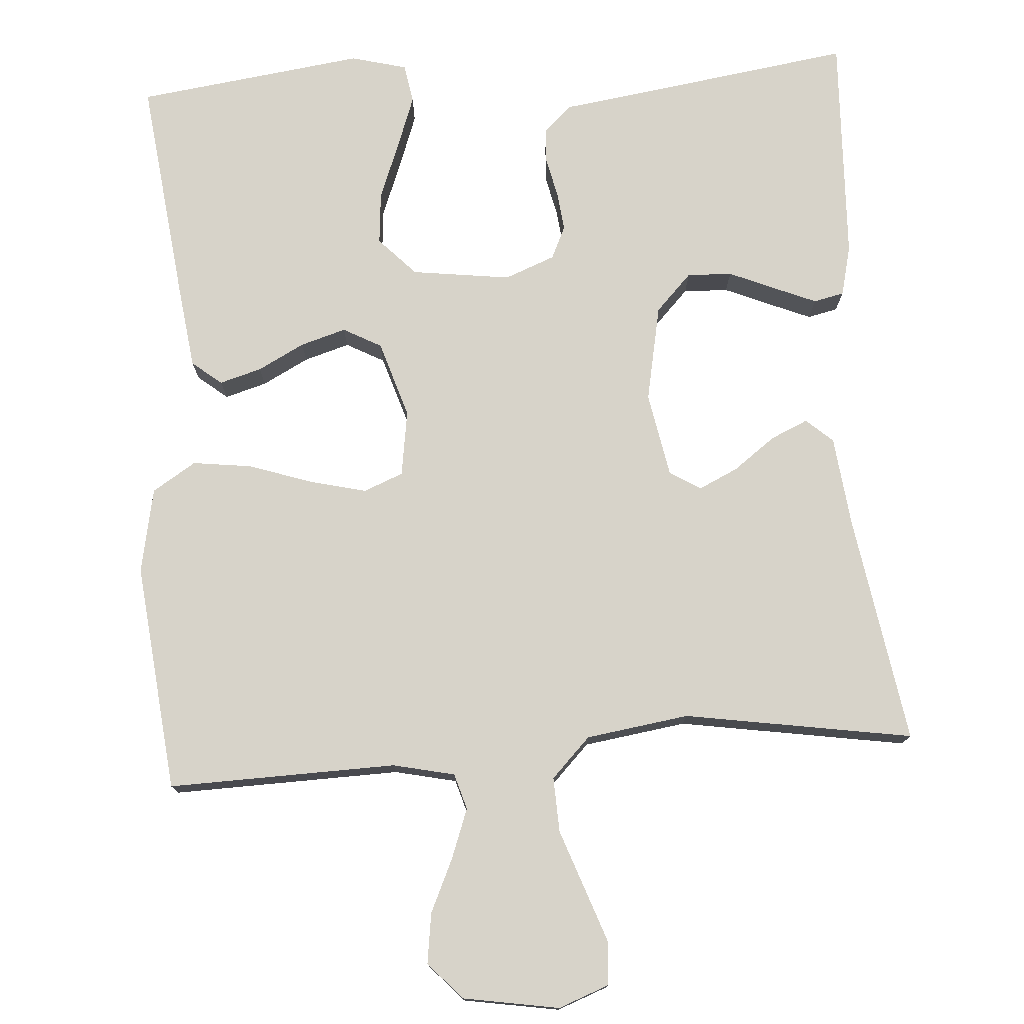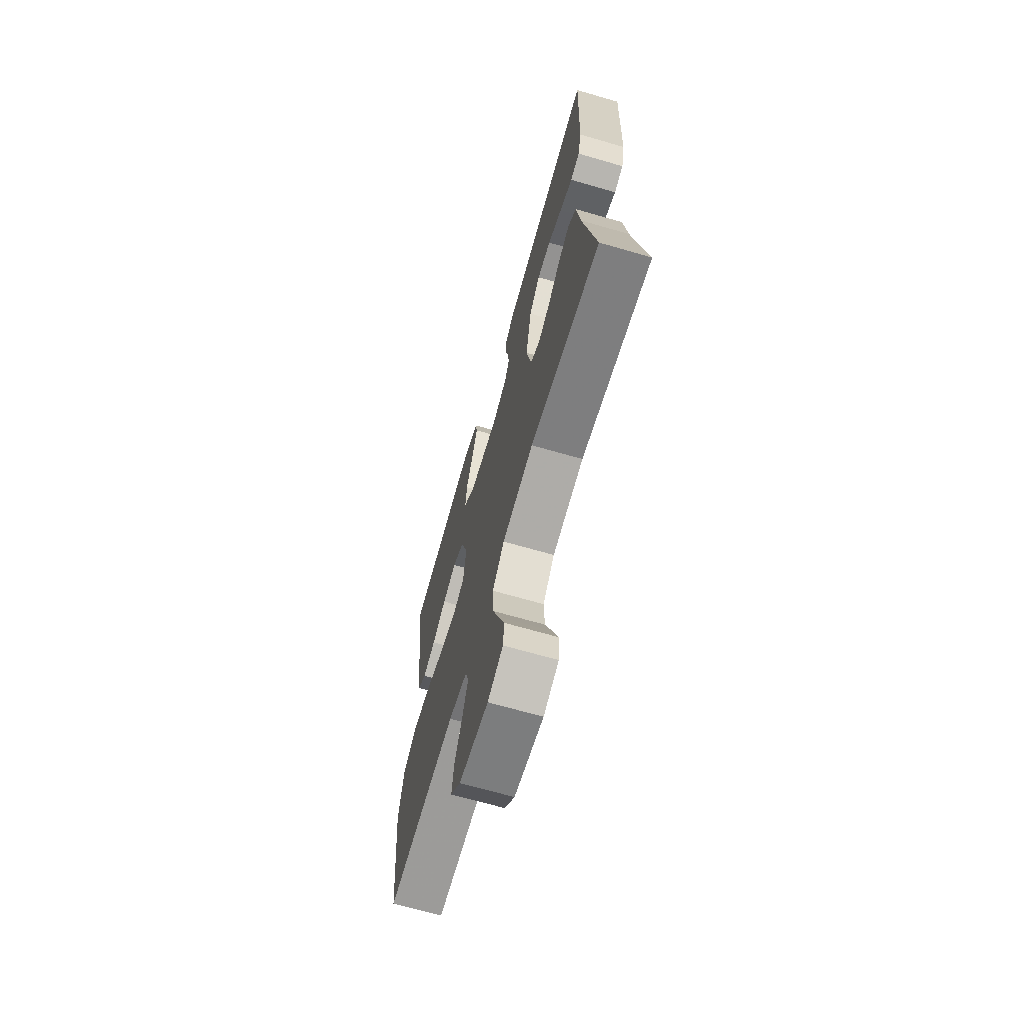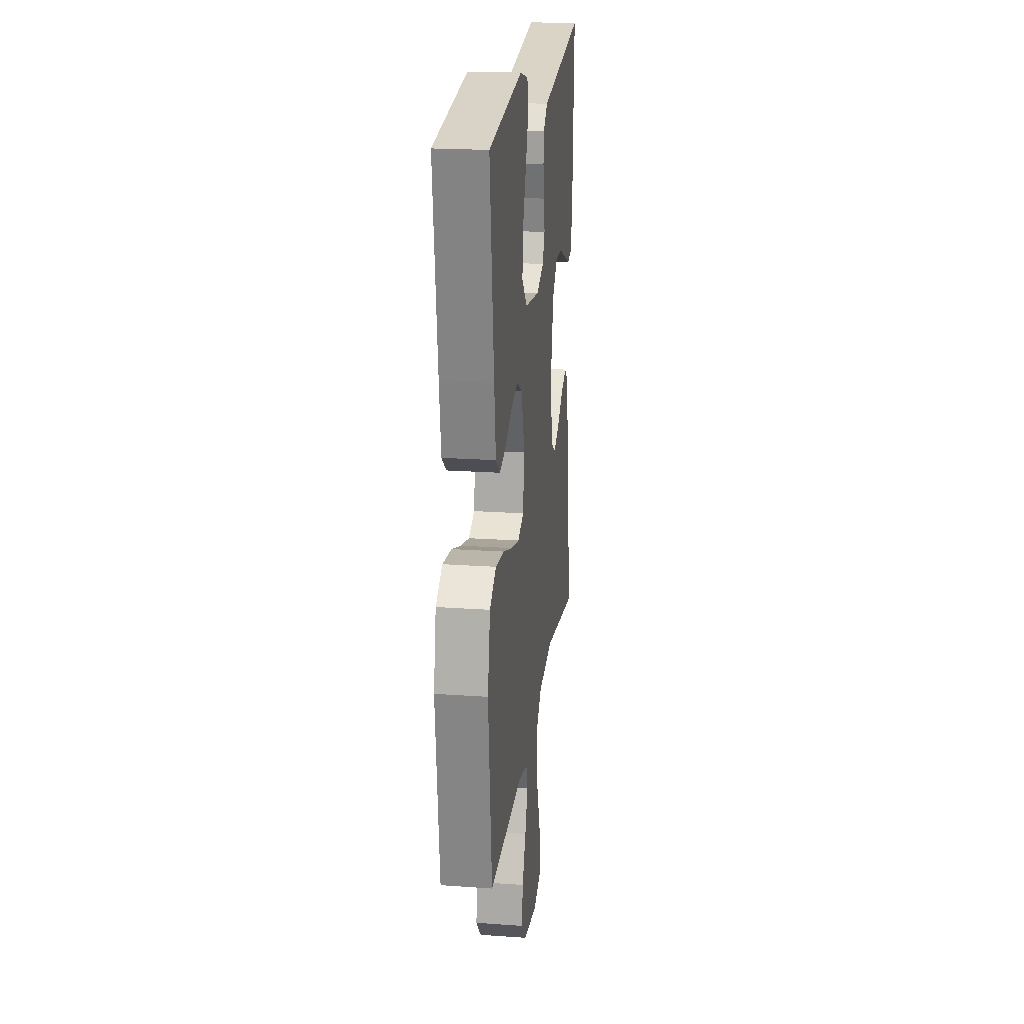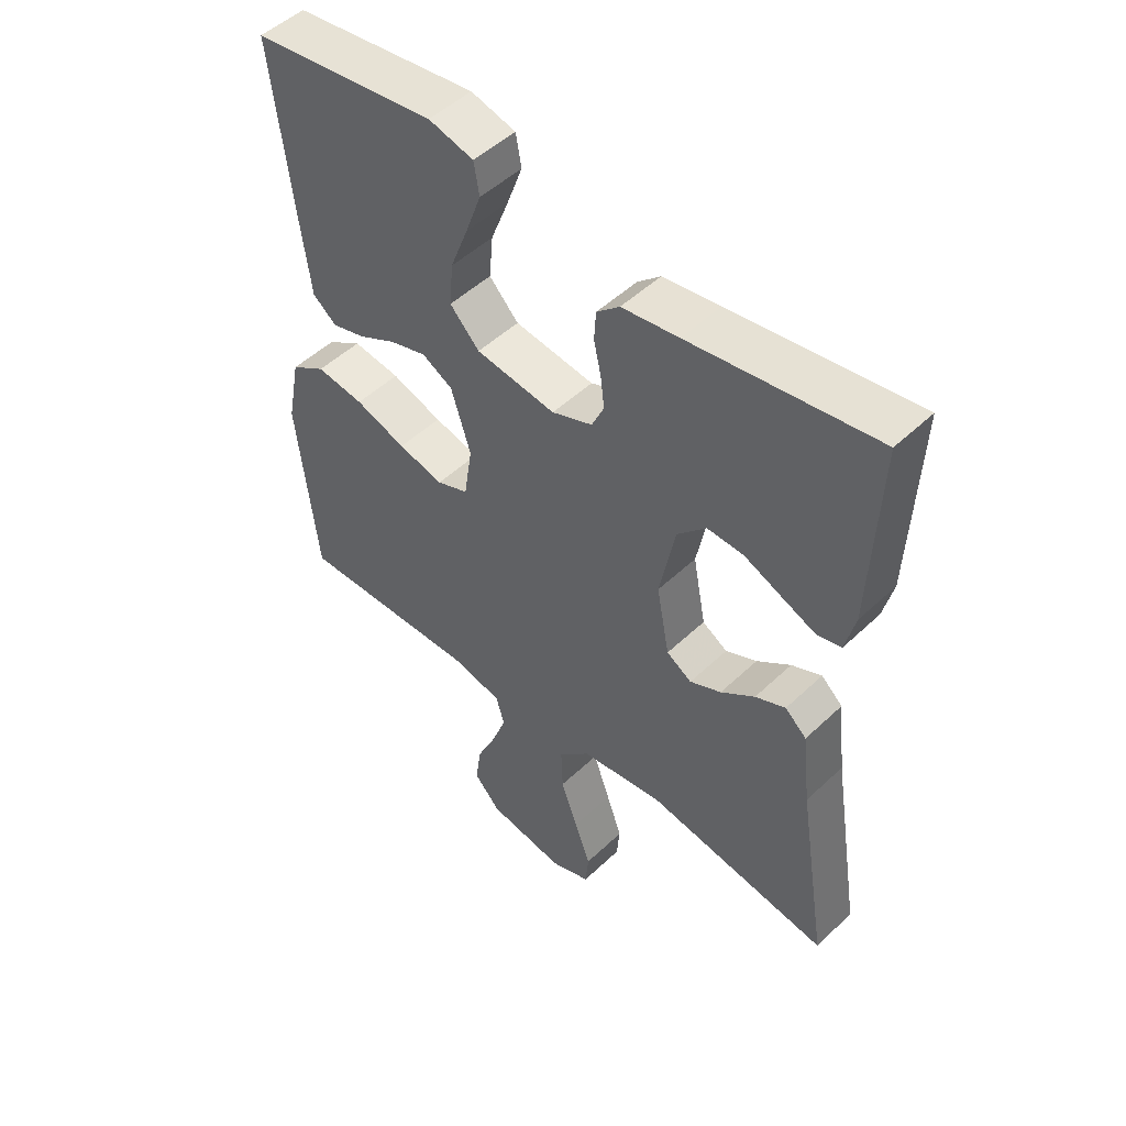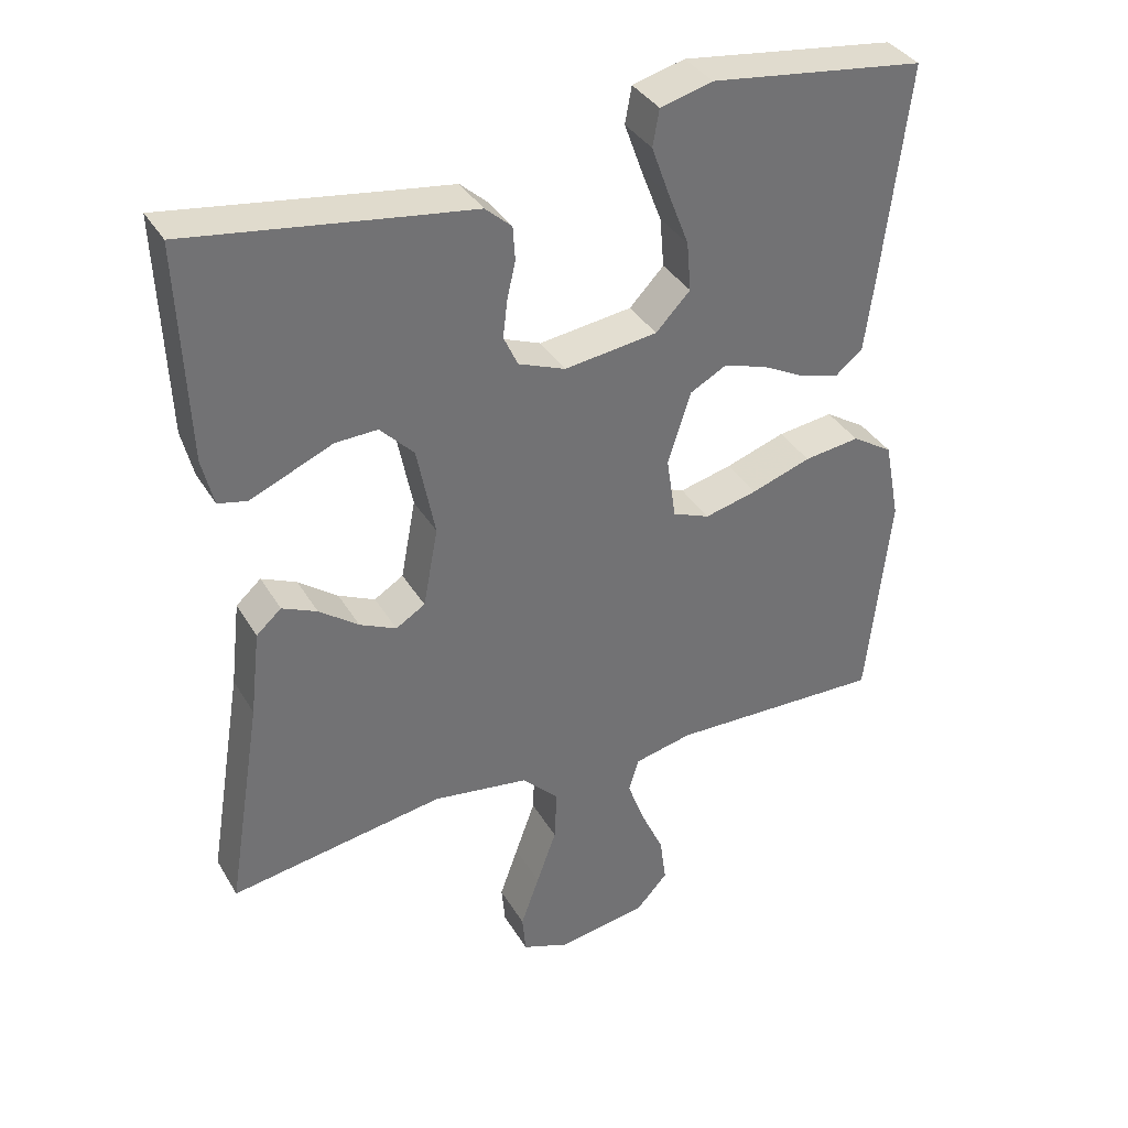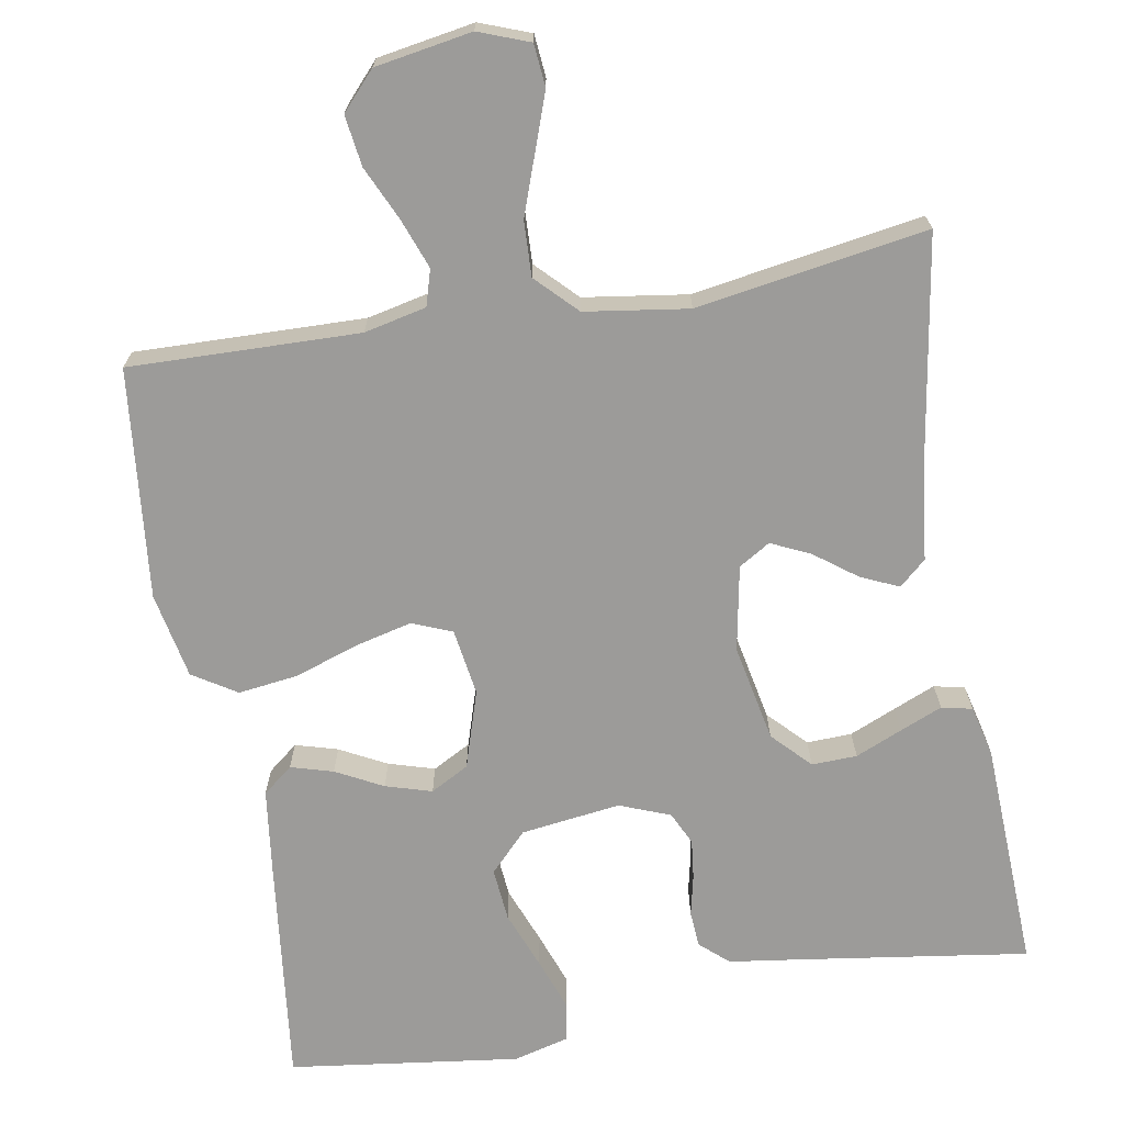
<metadata>
{"format":"obj","ext":"obj","renderer":"f3d","projection":"perspective","resolution":1024,"background":"white","views":[{"elev":76.3,"azim":176.1,"up":"+Y"},{"elev":-68.4,"azim":-106.1,"up":"+Z"},{"elev":20.9,"azim":97.3,"up":"+Z"},{"elev":49.9,"azim":-136.1,"up":"+Z"},{"elev":36.4,"azim":-27.2,"up":"+Z"},{"elev":-69.8,"azim":-170.0,"up":"+Y"}]}
</metadata>
<code>
v -0.5 0.07 -0.5
v -0.451 0.07 -0.2
v -0.437 0.07 -0.08
v -0.402 0.07 -0.049
v -0.353 0.07 -0.071
v -0.298 0.07 -0.112
v -0.247 0.07 -0.136
v -0.206 0.07 -0.111
v -0.185 0.07 0
v -0.21 0.07 0.127
v -0.257 0.07 0.176
v -0.316 0.07 0.174
v -0.377 0.07 0.148
v -0.432 0.07 0.125
v -0.472 0.07 0.134
v -0.488 0.07 0.2
v -0.5 0.07 0.5
v -0.2 0.07 0.456
v -0.108 0.07 0.443
v -0.071 0.07 0.41
v -0.068 0.07 0.363
v -0.08 0.07 0.31
v -0.086 0.07 0.259
v -0.066 0.07 0.216
v 0 0.07 0.19
v 0.13 0.07 0.207
v 0.178 0.07 0.257
v 0.172 0.07 0.326
v 0.143 0.07 0.401
v 0.118 0.07 0.47
v 0.127 0.07 0.521
v 0.2 0.07 0.54
v 0.5 0.07 0.5
v 0.464 0.07 0.2
v 0.45 0.07 0.093
v 0.411 0.07 0.062
v 0.356 0.07 0.078
v 0.295 0.07 0.11
v 0.235 0.07 0.128
v 0.185 0.07 0.101
v 0.153 0.07 0
v 0.166 0.07 -0.087
v 0.218 0.07 -0.108
v 0.292 0.07 -0.09
v 0.375 0.07 -0.062
v 0.453 0.07 -0.052
v 0.51 0.07 -0.088
v 0.532 0.07 -0.2
v 0.5 0.07 -0.5
v 0.2 0.07 -0.492
v 0.119 0.07 -0.51
v 0.105 0.07 -0.557
v 0.129 0.07 -0.622
v 0.161 0.07 -0.692
v 0.17 0.07 -0.758
v 0.126 0.07 -0.806
v 0 0.07 -0.827
v -0.066 0.07 -0.802
v -0.071 0.07 -0.747
v -0.045 0.07 -0.674
v -0.017 0.07 -0.596
v -0.014 0.07 -0.524
v -0.065 0.07 -0.472
v -0.2 0.07 -0.452
v -0.5 0 -0.5
v -0.451 0 -0.2
v -0.437 0 -0.08
v -0.402 0 -0.049
v -0.353 0 -0.071
v -0.298 0 -0.112
v -0.247 0 -0.136
v -0.206 0 -0.111
v -0.185 0 0
v -0.21 0 0.127
v -0.257 0 0.176
v -0.316 0 0.174
v -0.377 0 0.148
v -0.432 0 0.125
v -0.472 0 0.134
v -0.488 0 0.2
v -0.5 0 0.5
v -0.2 0 0.456
v -0.108 0 0.443
v -0.071 0 0.41
v -0.068 0 0.363
v -0.08 0 0.31
v -0.086 0 0.259
v -0.066 0 0.216
v 0 0 0.19
v 0.13 0 0.207
v 0.178 0 0.257
v 0.172 0 0.326
v 0.143 0 0.401
v 0.118 0 0.47
v 0.127 0 0.521
v 0.2 0 0.54
v 0.5 0 0.5
v 0.464 0 0.2
v 0.45 0 0.093
v 0.411 0 0.062
v 0.356 0 0.078
v 0.295 0 0.11
v 0.235 0 0.128
v 0.185 0 0.101
v 0.153 0 0
v 0.166 0 -0.087
v 0.218 0 -0.108
v 0.292 0 -0.09
v 0.375 0 -0.062
v 0.453 0 -0.052
v 0.51 0 -0.088
v 0.532 0 -0.2
v 0.5 0 -0.5
v 0.2 0 -0.492
v 0.119 0 -0.51
v 0.105 0 -0.557
v 0.129 0 -0.622
v 0.161 0 -0.692
v 0.17 0 -0.758
v 0.126 0 -0.806
v 0 0 -0.827
v -0.066 0 -0.802
v -0.071 0 -0.747
v -0.045 0 -0.674
v -0.017 0 -0.596
v -0.014 0 -0.524
v -0.065 0 -0.472
v -0.2 0 -0.452
f 59 60 61
f 58 59 61
f 57 58 61
f 56 57 61
f 55 56 61
f 54 55 61
f 53 54 61
f 52 53 61 62
f 51 52 62 63
f 48 49 50
f 47 48 50
f 46 47 50
f 45 46 50
f 44 45 50
f 50 51 63
f 44 50 63
f 43 44 63
f 36 37 38
f 35 36 38
f 34 35 38
f 33 34 38
f 32 33 38
f 31 32 38
f 30 31 38
f 29 30 38
f 28 29 38
f 27 28 38 39
f 26 27 39 40
f 20 21 22
f 19 20 22
f 18 19 22
f 17 18 22
f 16 17 22
f 15 16 22
f 14 15 22
f 13 14 22
f 12 13 22
f 11 12 22 23
f 10 11 23 24
f 4 5 6
f 3 4 6
f 2 3 6
f 2 6 7
f 1 2 7
f 64 1 7
f 64 7 8
f 63 64 8
f 43 63 8
f 42 43 8
f 41 42 8 9
f 41 9 10
f 40 41 10
f 26 40 10
f 25 26 10
f 10 24 25
f 125 124 123
f 125 123 122
f 125 122 121
f 125 121 120
f 125 120 119
f 125 119 118
f 125 118 117
f 126 125 117 116
f 127 126 116 115
f 114 113 112
f 114 112 111
f 114 111 110
f 114 110 109
f 114 109 108
f 127 115 114
f 127 114 108
f 127 108 107
f 102 101 100
f 102 100 99
f 102 99 98
f 102 98 97
f 102 97 96
f 102 96 95
f 102 95 94
f 102 94 93
f 102 93 92
f 103 102 92 91
f 104 103 91 90
f 86 85 84
f 86 84 83
f 86 83 82
f 86 82 81
f 86 81 80
f 86 80 79
f 86 79 78
f 86 78 77
f 86 77 76
f 87 86 76 75
f 88 87 75 74
f 70 69 68
f 70 68 67
f 70 67 66
f 71 70 66
f 71 66 65
f 71 65 128
f 72 71 128
f 72 128 127
f 72 127 107
f 72 107 106
f 73 72 106 105
f 74 73 105
f 74 105 104
f 74 104 90
f 74 90 89
f 89 88 74
f 1 65 66 2
f 2 66 67 3
f 3 67 68 4
f 4 68 69 5
f 5 69 70 6
f 6 70 71 7
f 7 71 72 8
f 8 72 73 9
f 9 73 74 10
f 10 74 75 11
f 11 75 76 12
f 12 76 77 13
f 13 77 78 14
f 14 78 79 15
f 15 79 80 16
f 16 80 81 17
f 17 81 82 18
f 18 82 83 19
f 19 83 84 20
f 20 84 85 21
f 21 85 86 22
f 22 86 87 23
f 23 87 88 24
f 24 88 89 25
f 25 89 90 26
f 26 90 91 27
f 27 91 92 28
f 28 92 93 29
f 29 93 94 30
f 30 94 95 31
f 31 95 96 32
f 32 96 97 33
f 33 97 98 34
f 34 98 99 35
f 35 99 100 36
f 36 100 101 37
f 37 101 102 38
f 38 102 103 39
f 39 103 104 40
f 40 104 105 41
f 41 105 106 42
f 42 106 107 43
f 43 107 108 44
f 44 108 109 45
f 45 109 110 46
f 46 110 111 47
f 47 111 112 48
f 48 112 113 49
f 49 113 114 50
f 50 114 115 51
f 51 115 116 52
f 52 116 117 53
f 53 117 118 54
f 54 118 119 55
f 55 119 120 56
f 56 120 121 57
f 57 121 122 58
f 58 122 123 59
f 59 123 124 60
f 60 124 125 61
f 61 125 126 62
f 62 126 127 63
f 63 127 128 64
f 64 128 65 1

</code>
